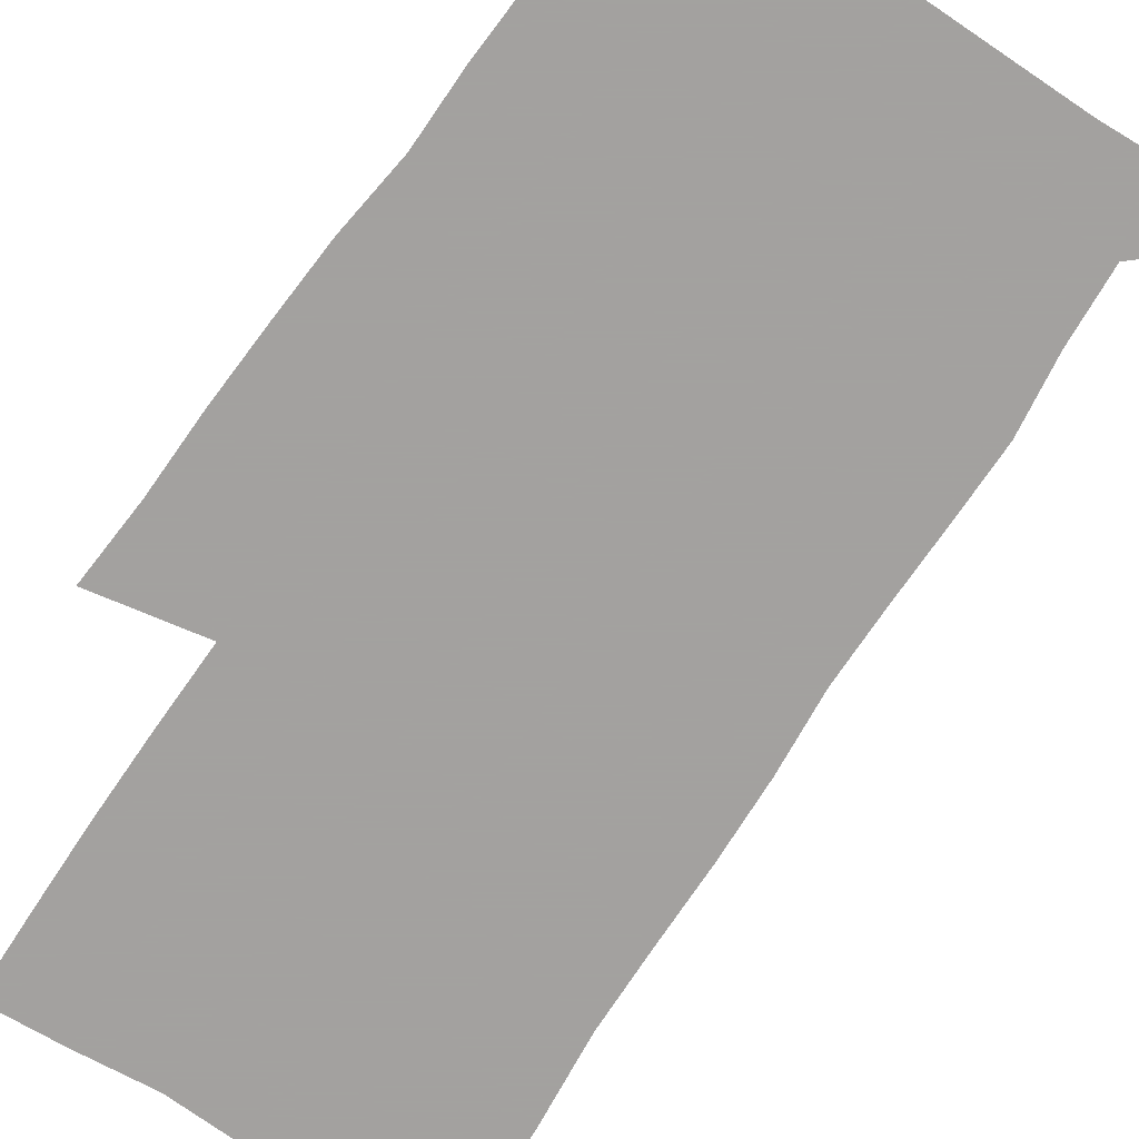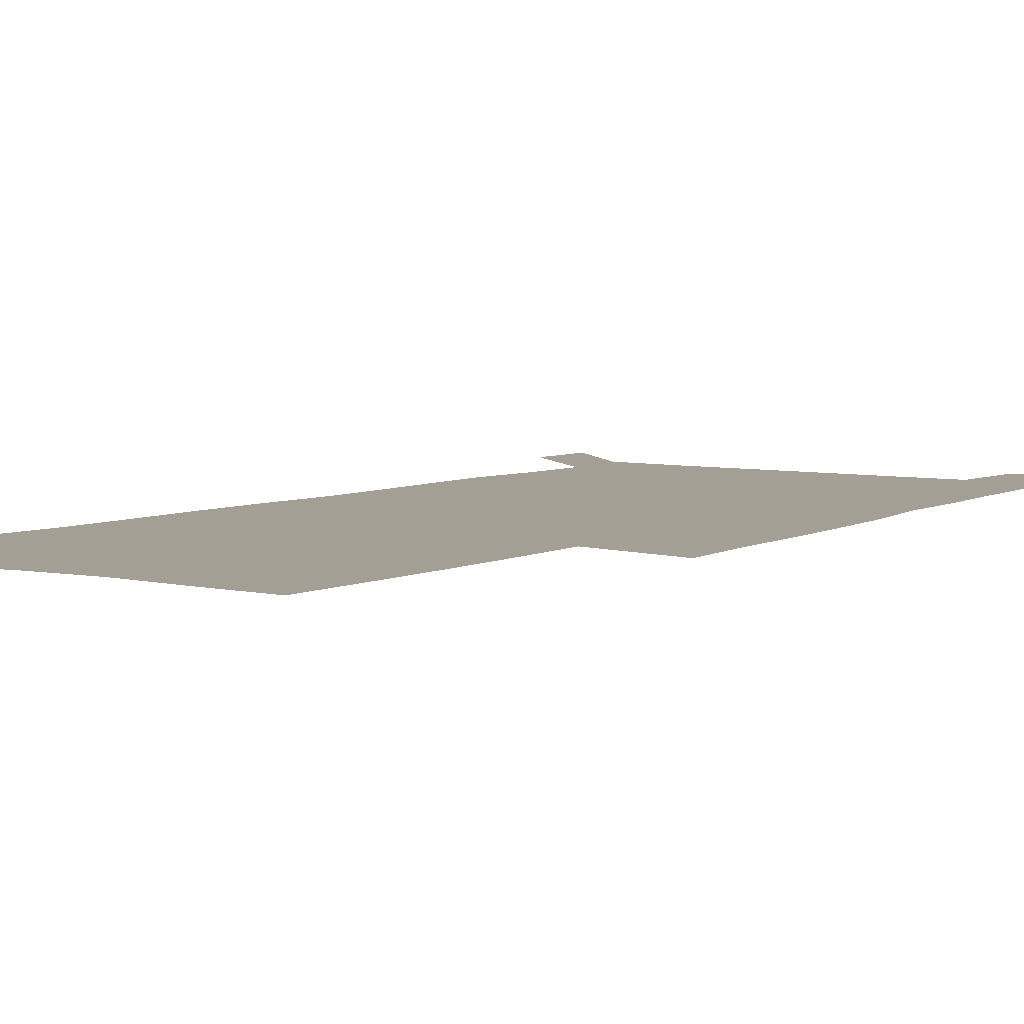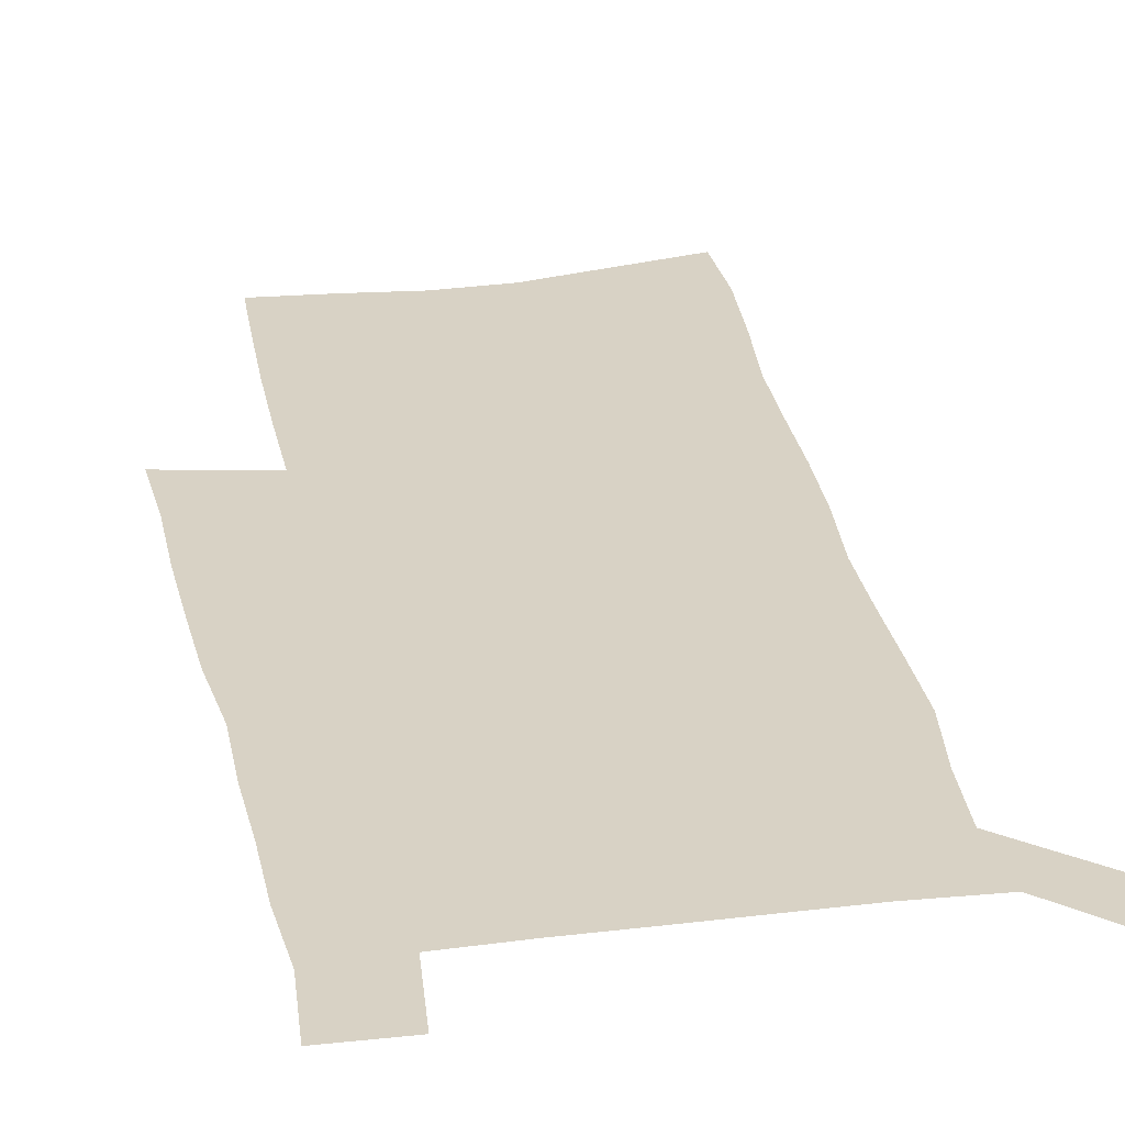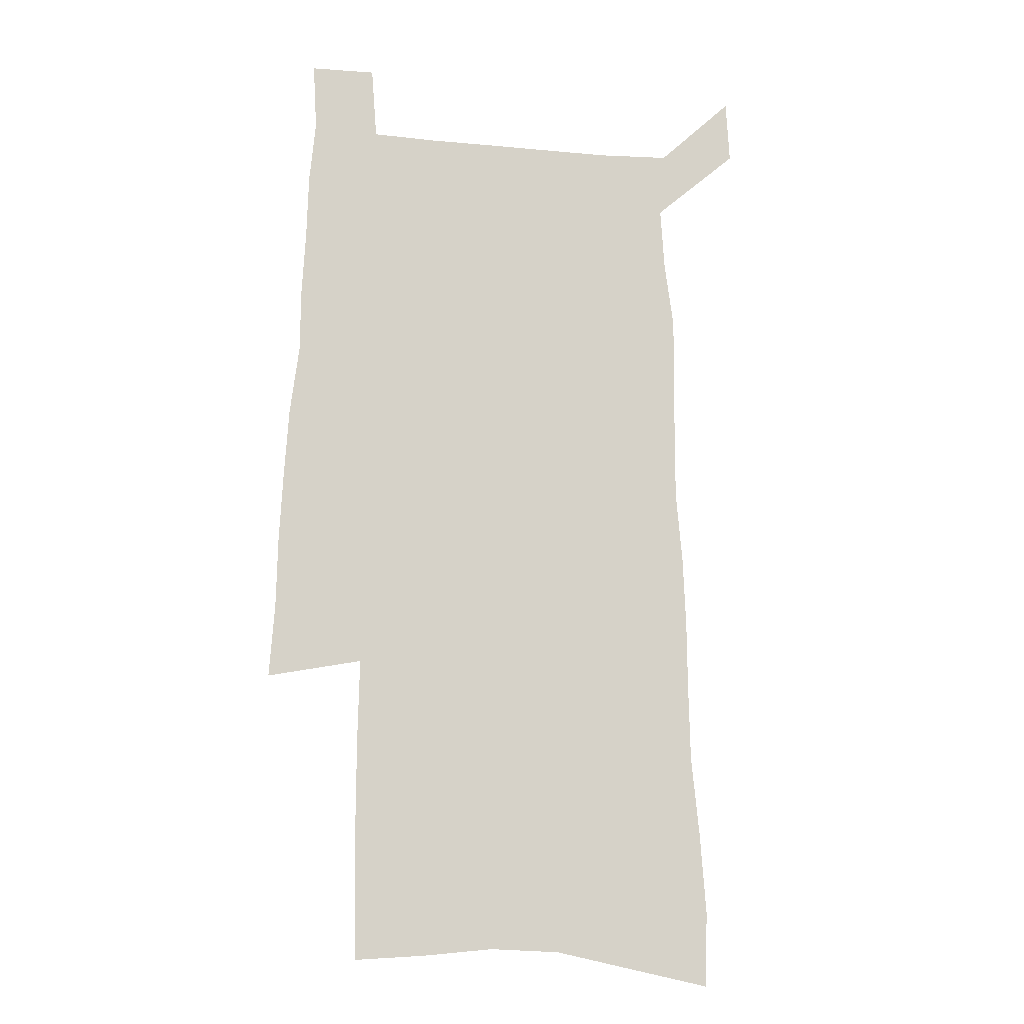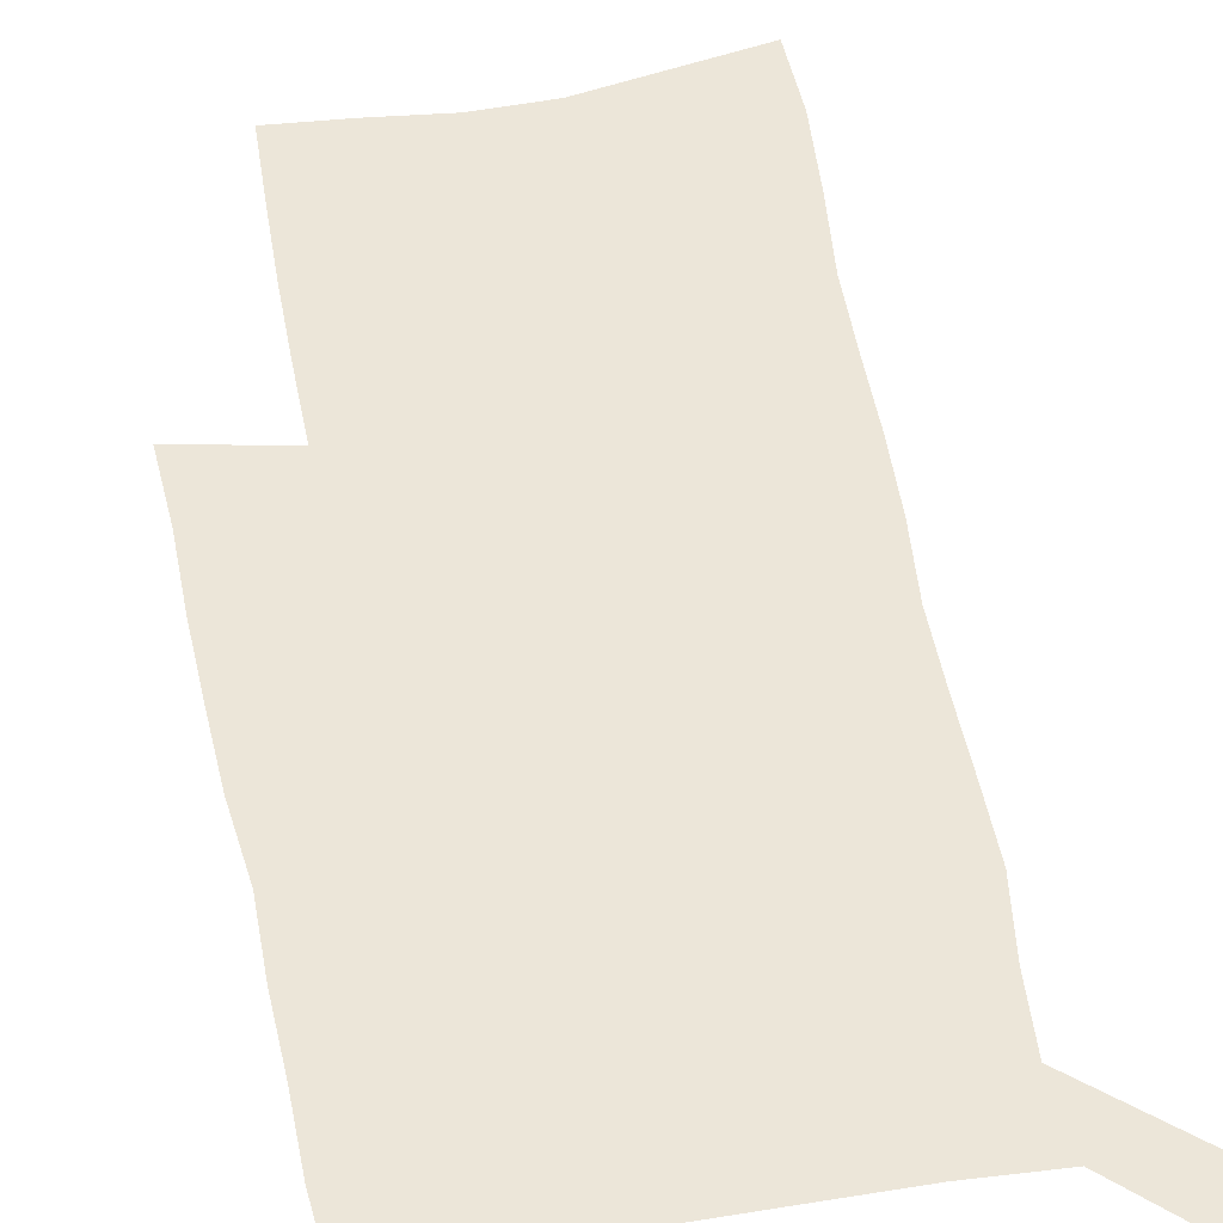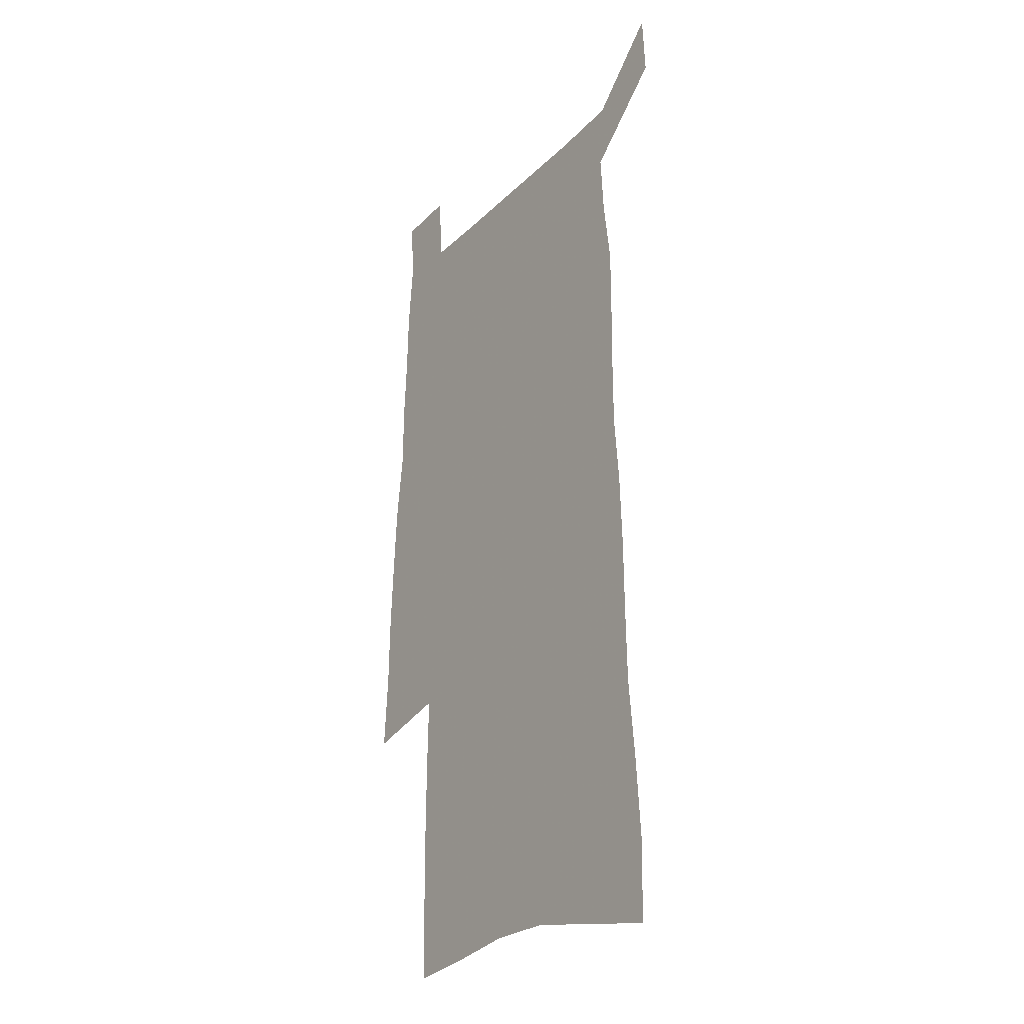
<metadata>
{"format":"obj","ext":"obj","renderer":"f3d","projection":"perspective","resolution":1024,"background":"white","views":[{"elev":-72.3,"azim":146.1,"up":"+Z"},{"elev":5.5,"azim":33.5,"up":"+Z"},{"elev":27.7,"azim":169.7,"up":"+Z"},{"elev":-13.4,"azim":168.2,"up":"+Y"},{"elev":48.8,"azim":170.0,"up":"+Z"},{"elev":-27.1,"azim":-124.3,"up":"+Y"}]}
</metadata>
<code>
v 458.7 552 0
v 460 577.7 0
v 478.5 182.9 0
v 477.7 213.1 0
v 480 245.4 0
v 483.1 277 0
v 483.7 306.2 0
v 483.9 334.7 0
v 485.1 363 0
v 487.5 391.4 0
v 487.5 418.2 0
v 487.2 444.7 0
v 487.1 470.9 0
v 490.6 497.1 0
v 492.2 522.7 0
v 490.1 549.4 0
v 509.9 189.7 0
v 515.6 226.2 0
v 516.1 255.2 0
v 516.5 283.8 0
v 516.6 311.9 0
v 517.3 340 0
v 517.3 367.1 0
v 519.3 394.6 0
v 518.5 420.4 0
v 519.7 446.5 0
v 520.2 471.8 0
v 519.8 497.1 0
v 519.9 522.3 0
v 518.8 548.1 0
v 541.3 196.6 0
v 542.9 228.4 0
v 544.7 259.5 0
v 544.6 286.7 0
v 545 314.9 0
v 545.2 342.5 0
v 545.7 369.7 0
v 545.6 395.9 0
v 546.5 422.1 0
v 546.3 447.2 0
v 545.5 472.4 0
v 546.5 497.4 0
v 546 522.3 0
v 544.9 548.2 0
v 569.1 197.7 0
v 570.1 231.6 0
v 570.6 260.8 0
v 570.9 286.5 0
v 571.6 316.5 0
v 571.7 343.7 0
v 571.7 370.6 0
v 571.7 397 0
v 571.7 422.5 0
v 571.6 447.9 0
v 571.9 473.1 0
v 571.7 497.6 0
v 571.6 522 0
v 570.7 548.3 0
v 596.7 195 0
v 596.6 229.9 0
v 597.3 258.4 0
v 597.3 288.5 0
v 597.8 315.8 0
v 598.1 342.8 0
v 597.2 371.3 0
v 597.1 397.1 0
v 597 422.8 0
v 597 448.1 0
v 596.6 473.4 0
v 596.4 497.9 0
v 596.4 522.8 0
v 596.3 548.3 0
v 624.6 193.3 0
v 625.2 224.2 0
v 625.6 254.1 0
v 625.4 284.4 0
v 624.7 314.1 0
v 625.2 341.6 0
v 624.4 369.3 0
v 623.7 396 0
v 624.2 422 0
v 623.1 448.2 0
v 622.9 473.5 0
v 623.3 498.9 0
v 621.9 523.9 0
v 621.8 549 0
v 624 578.3 0
v 662.4 306.8 0
v 660.4 336.1 0
v 659.8 364.3 0
v 658.4 392.4 0
v 656.6 419.8 0
v 653.1 447.5 0
v 652.9 473.7 0
v 651.5 499.7 0
v 650.8 525.3 0
v 648.4 550.7 0
v 649.9 577.8 0
f 15 16 1
f 1 16 2
f 3 17 4
f 17 18 4
f 4 18 5
f 18 19 5
f 5 19 6
f 19 20 6
f 6 20 7
f 20 21 7
f 7 21 8
f 21 22 8
f 8 22 9
f 22 23 9
f 9 23 10
f 23 24 10
f 10 24 11
f 24 25 11
f 11 25 12
f 25 26 12
f 12 26 13
f 26 27 13
f 13 27 14
f 27 28 14
f 14 28 15
f 28 29 15
f 15 29 16
f 29 30 16
f 17 31 18
f 31 32 18
f 18 32 19
f 32 33 19
f 19 33 20
f 33 34 20
f 20 34 21
f 34 35 21
f 21 35 22
f 35 36 22
f 22 36 23
f 36 37 23
f 23 37 24
f 37 38 24
f 24 38 25
f 38 39 25
f 25 39 26
f 39 40 26
f 26 40 27
f 40 41 27
f 27 41 28
f 41 42 28
f 28 42 29
f 42 43 29
f 29 43 30
f 43 44 30
f 31 45 32
f 45 46 32
f 32 46 33
f 46 47 33
f 33 47 34
f 47 48 34
f 34 48 35
f 48 49 35
f 35 49 36
f 49 50 36
f 36 50 37
f 50 51 37
f 37 51 38
f 51 52 38
f 38 52 39
f 52 53 39
f 39 53 40
f 53 54 40
f 40 54 41
f 54 55 41
f 41 55 42
f 55 56 42
f 42 56 43
f 56 57 43
f 43 57 44
f 57 58 44
f 45 59 46
f 59 60 46
f 46 60 47
f 60 61 47
f 47 61 48
f 61 62 48
f 48 62 49
f 62 63 49
f 49 63 50
f 63 64 50
f 50 64 51
f 64 65 51
f 51 65 52
f 65 66 52
f 52 66 53
f 66 67 53
f 53 67 54
f 67 68 54
f 54 68 55
f 68 69 55
f 55 69 56
f 69 70 56
f 56 70 57
f 70 71 57
f 57 71 58
f 71 72 58
f 59 73 60
f 73 74 60
f 60 74 61
f 74 75 61
f 61 75 62
f 75 76 62
f 62 76 63
f 76 77 63
f 63 77 64
f 77 78 64
f 64 78 65
f 78 79 65
f 65 79 66
f 79 80 66
f 66 80 67
f 80 81 67
f 67 81 68
f 81 82 68
f 68 82 69
f 82 83 69
f 69 83 70
f 83 84 70
f 70 84 71
f 84 85 71
f 71 85 72
f 85 86 72
f 77 88 78
f 88 89 78
f 78 89 79
f 89 90 79
f 79 90 80
f 90 91 80
f 80 91 81
f 91 92 81
f 81 92 82
f 92 93 82
f 82 93 83
f 93 94 83
f 83 94 84
f 94 95 84
f 84 95 85
f 95 96 85
f 85 96 86
f 96 97 86
f 86 97 87
f 97 98 87

</code>
